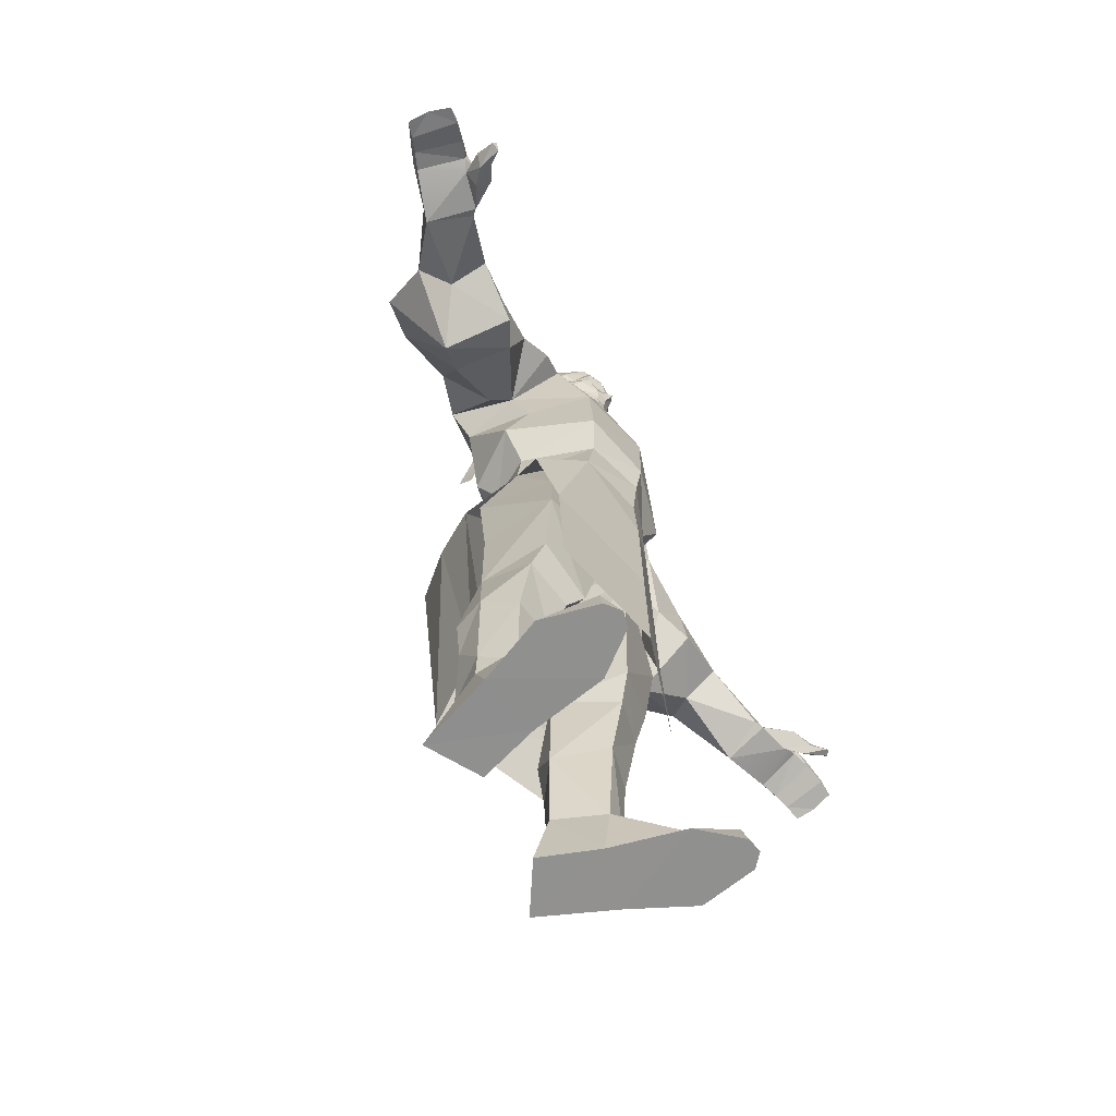
<metadata>
{"format":"obj","ext":"obj","renderer":"f3d","projection":"perspective","resolution":1024,"background":"white","views":[{"elev":-65.6,"azim":-61.7,"up":"+Y"}]}
</metadata>
<code>
o Object01
v 0.03 1.833 -0.1616
v 0.03 1.801 -0.1632
v 0.0559 1.826 -0.2274
v 0.0485 1.797 -0.2178
v 0.0799 1.76 -0.2653
v 0.0972 1.782 -0.2793
v 0.0312 1.597 -0.0541
v 0.0596 1.601 -0.0538
v 0.0489 1.613 -0.0302
v 0.0308 1.615 -0.0933
v 0.0985 1.789 -0.1185
v 0.064 1.805 -0.0747
v 0.0748 1.785 -0.0537
v 0.0582 1.809 -0.1113
v 0.0555 1.802 -0.1487
v 0.0295 1.721 -0.2152
v 0.0955 1.727 -0.1786
v 0.0804 1.664 -0.1952
v 0.0296 1.783 -0.2023
v 0.096 1.778 -0.1668
v 0.0294 1.67 -0.2095
v 0.0878 1.659 -0.1231
v 0.0935 1.654 -0.0992
v 0.0643 1.624 -0.1133
v 0.0711 1.653 -0.0481
v 0.0519 1.641 -0.032
v 0.0909 1.673 -0.0792
v 0.0898 1.634 -0.0793
v 0.0864 1.715 -0.0723
v 0.0757 1.707 -0.04
v 0.0888 1.686 -0.0536
v 0.0993 1.693 -0.0971
v 0.1097 1.734 -0.1265
v 0.0989 1.695 -0.127
v 0.1008 1.74 -0.0862
v 0.0998 1.719 -0.0982
v 0.0315 1.638 -0.0263
v 0.0315 1.611 -0.0274
v 0.0409 1.67 -0.0113
v 0.0316 1.66 -0.022
v 0.0524 1.668 -0.0268
v 0.0409 1.704 -0.0281
v 0.0316 1.709 -0.0222
v 0.0318 1.671 -0.0052
v 0.0451 1.719 -0.0202
v 0.0315 1.766 -0.0317
v 0.0316 1.722 -0.0199
v 0.0767 1.729 -0.0378
v 0.0677 1.77 -0.0454
v 0.0308 1.581 -0.0951
v 0.1002 1.592 -0.146
v 0.0837 1.608 -0.218
v 0.0293 1.61 -0.2265
v 0.0719 1.62 -0.066
v 0.0301 1.88 -0.156
v 0.0638 1.858 -0.1516
v 0.0299 1.853 -0.1718
v 0.0552 1.832 -0.1274
v 0.03 1.833 -0.1616
v 0.0308 1.843 -0.0956
v 0.0309 1.812 -0.0885
v 0.066 1.863 -0.1146
v 0.0317 1.664 -0.01
v 0.0984 1.656 -0.1082
v 0.1139 1.688 -0.1194
v 0.1108 1.721 -0.1132
v 0.03 1.801 -0.1632
v 0.0315 1.782 -0.0288
v 0.0314 1.8 -0.044
v 0.0308 1.873 -0.0916
v 0.0458 1.885 -0.1231
v 0.0142 1.613 -0.0299
v 0.0029 1.601 -0.0532
v -0.0375 1.789 -0.117
v -0.0123 1.785 -0.0528
v -0.002 1.805 -0.0739
v 0.0031 1.809 -0.1106
v 0.0049 1.802 -0.1482
v -0.0211 1.664 -0.1941
v -0.0358 1.727 -0.1772
v -0.036 1.778 -0.1653
v -0.0268 1.659 -0.1219
v -0.0031 1.624 -0.1125
v -0.032 1.654 -0.0978
v -0.0084 1.653 -0.0472
v 0.0111 1.641 -0.0316
v -0.029 1.673 -0.0778
v -0.0279 1.634 -0.078
v -0.0243 1.715 -0.0711
v -0.0263 1.686 -0.0523
v -0.0129 1.707 -0.039
v -0.0378 1.693 -0.0956
v -0.038 1.695 -0.1255
v -0.0488 1.734 -0.1248
v -0.039 1.74 -0.0847
v -0.0383 1.719 -0.0967
v 0.0225 1.67 -0.0111
v 0.0106 1.668 -0.0263
v 0.0221 1.704 -0.0279
v 0.0182 1.719 -0.0199
v -0.005 1.77 -0.0446
v -0.0138 1.729 -0.0368
v -0.0398 1.592 -0.1444
v -0.0249 1.608 -0.2168
v -0.0097 1.62 -0.0651
v -0.0035 1.858 -0.1509
v 0.0057 1.832 -0.1268
v -0.0049 1.863 -0.1138
v -0.0371 1.656 -0.1067
v -0.0528 1.688 -0.1175
v -0.0496 1.721 -0.1115
v 0.0149 1.885 -0.1227
v 0.7708 1.176 0.0357
v 0.747 1.168 0.0286
v 0.797 1.156 -0.0534
v 0.6989 1.147 -0.0858
v 0.7062 1.216 -0.0522
v 0.7694 1.198 0.0386
v 0.7839 1.198 -0.0125
v 0.6944 1.205 -0.0011
v 0.6829 1.211 -0.0042
v 0.8021 1.18 -0.0599
v 0.7124 1.197 -0.0875
v 0.7783 1.145 0.1087
v 0.7668 1.128 0.108
v 0.7841 1.13 0.1032
v 0.8309 1.15 -0.04
v 0.8047 1.166 0.0496
v 0.8144 1.186 0.0502
v 0.8289 1.187 0.0047
v 0.8387 1.17 -0.0452
v 0.8606 1.139 -0.0299
v 0.8452 1.151 0.0594
v 0.8514 1.164 0.0597
v 0.8633 1.165 0.0153
v 0.8674 1.152 -0.0315
v 0.892 1.139 0.0214
v 0.8781 1.144 0.0632
v 0.8925 1.132 -0.0202
v 0.6616 1.175 -0.0028
v 0.6774 1.168 0.0062
v 0.7469 1.186 0.0417
v 0.7523 1.125 0.0629
v 0.7704 1.152 0.0606
v 0.7263 1.135 0.0286
v 0.7377 1.178 0.0532
v 0.7572 1.157 0.0808
v 0.7114 1.157 0.0617
v 0.7468 1.135 0.0821
v -0.7061 1.176 0.0521
v -0.7343 1.156 -0.0365
v -0.6821 1.168 0.0412
v -0.6369 1.147 -0.0709
v -0.6436 1.216 -0.0372
v -0.7203 1.198 0.0042
v -0.7047 1.198 0.055
v -0.6273 1.207 0.0169
v -0.6192 1.211 0.0102
v -0.7395 1.18 -0.0428
v -0.6505 1.197 -0.0723
v -0.712 1.145 0.1252
v -0.718 1.13 0.1198
v -0.7006 1.128 0.1243
v -0.7679 1.15 -0.0223
v -0.7397 1.166 0.0667
v -0.7494 1.186 0.0675
v -0.765 1.187 0.0224
v -0.7759 1.17 -0.0273
v -0.7974 1.139 -0.0116
v -0.78 1.151 0.0774
v -0.7862 1.164 0.0779
v -0.7991 1.165 0.0337
v -0.8042 1.152 -0.013
v -0.8276 1.139 0.0405
v -0.8128 1.144 0.082
v -0.8291 1.132 -0.0011
v -0.6092 1.171 0.0225
v -0.6584 1.135 0.051
v -0.6821 1.186 0.0575
v -0.6461 1.157 0.0768
v -0.5979 1.175 0.0111
v -0.6883 1.125 0.0772
v -0.709 1.152 0.0817
v -0.6727 1.178 0.0689
v -0.6915 1.157 0.0969
v -0.6811 1.135 0.0979
v 0.03 1.833 -0.1616
v 0.03 1.801 -0.1632
v 0.0159 1.806 -0.2544
v 0.016 1.779 -0.2427
v 0.0298 1.75 -0.338
v 0.0301 1.723 -0.3114
v 0.0586 1.677 -0.4078
v 0.053 1.647 -0.3737
g Object01_detil
f 1 4 3
f 5 6 3
f 8 9 7
f 10 50 24
f 10 54 8
f 11 14 12
f 11 20 15
f 12 69 13
f 13 35 11
f 16 80 19
f 17 18 16
f 18 52 21
f 19 81 67
f 20 33 17
f 21 79 16
f 22 34 23
f 23 65 32
f 24 51 22
f 25 26 9
f 26 41 37
f 27 28 23
f 27 32 31
f 28 54 24
f 29 49 48
f 30 31 29
f 30 42 41
f 30 48 45
f 31 41 25
f 32 36 29
f 33 36 34
f 34 65 64
f 37 38 9
f 37 86 72
f 38 72 7
f 40 41 39
f 42 44 39
f 43 99 44
f 44 97 63
f 45 47 43
f 46 101 100
f 49 68 46
f 53 104 21
f 56 57 55
f 56 71 62
f 58 59 56
f 58 61 14
f 59 106 57
f 60 107 61
f 61 77 76
f 62 70 60
f 71 112 70
f 72 85 73
f 73 105 10
f 75 76 74
f 75 101 68
f 78 81 74
f 78 107 59
f 79 103 82
f 83 88 84
f 83 103 50
f 84 109 93
f 86 98 85
f 87 88 85
f 89 96 92
f 89 101 95
f 90 91 89
f 90 92 87
f 92 110 84
f 93 94 80
f 93 111 96
f 94 96 95
f 97 98 40
f 98 99 91
f 100 102 91
f 106 112 55
f 107 108 106
f 113 128 118
f 113 142 114
f 114 144 143
f 114 145 141
f 115 127 113
f 116 141 140
f 118 129 119
f 119 130 122
f 120 146 142
f 122 131 115
f 124 147 125
f 125 149 143
f 126 144 124
f 127 136 132
f 128 133 129
f 129 134 130
f 130 135 131
f 134 138 135
f 137 138 133
f 137 139 136
f 141 148 120
f 145 149 148
f 146 148 147
f 150 164 151
f 150 179 156
f 151 168 159
f 152 184 179
f 153 177 152
f 155 166 156
f 157 180 177
f 159 167 155
f 161 183 162
f 162 182 163
f 163 185 161
f 164 173 168
f 165 169 164
f 166 170 165
f 167 171 166
f 168 172 167
f 170 174 169
f 171 175 170
f 173 176 174
f 174 175 172
f 178 182 152
f 180 186 178
f 183 185 152
f 184 185 180
f 188 189 187
f 188 190 189
f 190 191 189
f 190 192 191
f 192 193 191
f 192 194 193
f 4 5 3
f 7 10 8
f 8 25 9
f 9 38 7
f 10 105 83
f 11 15 14
f 11 35 33
f 12 13 11
f 13 68 49
f 14 61 12
f 15 67 59
f 16 19 17
f 17 34 18
f 18 21 16
f 19 67 20
f 21 104 79
f 22 51 18
f 23 24 22
f 23 32 27
f 24 54 10
f 25 28 27
f 25 41 26
f 26 37 9
f 29 36 35
f 29 48 30
f 30 41 31
f 31 32 29
f 34 64 23
f 36 66 34
f 37 41 40
f 37 72 38
f 37 98 86
f 41 42 39
f 42 45 43
f 44 63 39
f 44 99 97
f 45 49 46
f 47 100 43
f 55 71 56
f 56 59 57
f 56 62 58
f 57 106 55
f 59 107 106
f 60 61 58
f 61 76 69
f 62 71 70
f 63 97 40
f 65 66 32
f 67 78 59
f 68 101 46
f 69 75 68
f 70 108 60
f 72 73 7
f 72 86 85
f 74 95 75
f 76 77 74
f 77 107 78
f 79 80 16
f 80 81 19
f 81 94 74
f 82 93 79
f 82 103 83
f 84 88 87
f 84 110 109
f 85 90 87
f 88 105 85
f 89 92 90
f 90 98 91
f 91 102 89
f 93 96 94
f 95 96 89
f 96 111 92
f 99 100 91
f 101 102 100
f 108 112 106
f 110 111 93
f 114 141 116
f 115 131 127
f 120 142 118
f 120 148 146
f 121 141 120
f 125 143 126
f 127 132 128
f 128 129 118
f 129 130 119
f 130 131 122
f 132 137 133
f 133 138 134
f 134 135 130
f 135 137 136
f 136 139 132
f 143 149 145
f 144 147 124
f 145 148 141
f 146 147 114
f 147 149 125
f 150 165 164
f 152 179 150
f 152 185 184
f 153 181 177
f 155 167 166
f 156 166 165
f 159 168 167
f 161 185 183
f 162 163 161
f 164 168 151
f 165 170 169
f 166 171 170
f 168 173 172
f 169 173 164
f 170 175 174
f 172 175 171
f 174 176 169
f 177 178 152
f 178 186 182
f 179 184 157
f 182 183 152
f 185 186 180
f 2 4 1
f 7 73 10
f 10 83 50
f 11 33 20
f 13 69 68
f 15 58 14
f 18 34 22
f 19 20 17
f 20 67 15
f 23 28 24
f 25 54 28
f 27 31 25
f 30 45 42
f 32 66 36
f 33 34 17
f 34 66 65
f 35 36 33
f 35 49 29
f 39 63 40
f 40 98 37
f 43 44 42
f 43 100 99
f 46 100 47
f 48 49 45
f 50 51 24
f 51 52 18
f 52 53 21
f 55 112 71
f 58 62 60
f 60 108 107
f 61 69 12
f 61 107 77
f 64 65 23
f 67 81 78
f 69 76 75
f 70 112 108
f 77 78 74
f 79 93 80
f 79 104 103
f 80 94 81
f 83 105 88
f 84 93 82
f 85 98 90
f 85 105 73
f 87 92 84
f 89 102 101
f 92 111 110
f 94 95 74
f 95 101 75
f 97 99 98
f 109 110 93
f 114 115 113
f 114 116 115
f 114 147 144
f 118 142 113
f 125 126 124
f 127 128 113
f 132 133 128
f 132 139 137
f 133 134 129
f 135 136 131
f 135 138 137
f 140 141 121
f 142 146 114
f 143 144 126
f 143 145 114
f 148 149 147
f 151 152 150
f 151 153 152
f 156 165 150
f 156 179 157
f 157 177 181 158
f 157 184 180
f 162 183 182
f 167 172 171
f 169 176 173
f 173 174 172
f 177 180 178
f 182 186 163
f 8 54 25
f 13 49 35
f 15 59 58
f 46 47 45
f 83 84 82
f 115 123 122
f 116 123 115
f 117 120 118
f 117 121 120
f 118 119 117
f 119 122 117
f 122 123 117
f 131 136 127
f 151 160 153
f 154 159 155
f 154 160 159
f 155 156 154
f 156 157 154
f 157 158 154
f 159 160 151
f 163 186 185
o body
v 0.1851 1.042 -0.1523
v 0.1048 1.038 -0.2281
v 0.0293 1.04 -0.233
v 0.0283 0.9155 -0.3168
v 0.2176 0.885 -0.245
v 0.2525 0.6565 -0.2672
v 0.0283 0.6795 -0.3232
v 0.0275 0.458 -0.3902
v 0.2688 0.4483 -0.2825
v -0.1247 1.042 -0.1488
v -0.0462 1.038 -0.2265
v -0.1593 0.885 -0.2408
v -0.1946 0.6565 -0.2623
v -0.2113 0.4483 -0.2772
v 0.2133 1.54 -0.2426
v 0.1392 1.561 -0.1414
v 0.187 1.541 -0.1253
v 0.1095 1.472 -0.0112
v 0.0316 1.504 -0.0199
v 0.0324 1.304 0.0507
v 0.0324 1.17 0.05
v 0.1731 1.176 0.0132
v 0.1706 1.328 0.0038
v 0.1156 1.44 -0.2967
v 0.1134 1.579 -0.2529
v 0.0289 1.488 -0.2679
v 0.0293 1.61 -0.2327
v 0.1982 1.474 -0.0555
v 0.2251 1.364 -0.149
v 0.2138 1.27 -0.1134
v 0.2322 1.186 -0.1572
v 0.0308 1.581 -0.0951
v 0.1002 1.592 -0.146
v 0.2307 1.43 -0.2893
v 0.2794 1.524 -0.2385
v 0.2641 1.522 -0.1135
v 0.3335 1.471 -0.1509
v 0.3219 1.414 -0.2631
v 0.2535 1.445 -0.0522
v 0.2556 1.334 -0.1853
v 0.3192 1.412 -0.0717
v 0.2118 1.305 -0.2545
v 0.0837 1.608 -0.218
v 0.4594 1.328 -0.2735
v 0.4607 1.392 -0.1464
v 0.4329 1.329 -0.0592
v 0.3846 1.213 -0.1909
v 0.5512 1.36 -0.1033
v 0.5486 1.296 -0.2595
v 0.4582 1.131 -0.1709
v 0.3653 1.249 -0.0788
v 0.5923 1.293 -0.1026
v 0.5972 1.236 -0.1631
v 0.5458 1.248 -0.0399
v 0.5516 1.198 -0.1111
v 0.4306 1.208 -0.0448
v 0.6829 1.211 -0.0042
v 0.7062 1.216 -0.0522
v 0.0287 1.313 -0.2795
v 0.1301 1.277 -0.2746
v 0.0287 1.185 -0.2821
v 0.6616 1.175 -0.0028
v 0.1777 1.129 -0.1477
v 0.1403 1.118 -0.0042
v 0.1851 1.042 -0.1523
v 0.0291 1.129 -0.2498
v 0.1265 1.134 -0.2266
v 0.1048 1.038 -0.2281
v 0.0293 1.04 -0.233
v 0.6989 1.147 -0.0858
v 0.7124 1.197 -0.0875
v 0.0322 1.007 0.0284
v 0.1578 1.018 -0.0083
v 0.0323 1.098 0.0373
v 0.1514 1.177 -0.2639
v -0.1549 1.54 -0.2385
v -0.1261 1.541 -0.1218
v -0.0786 1.561 -0.139
v -0.046 1.472 -0.0095
v -0.1091 1.176 0.0163
v -0.1068 1.328 0.0068
v -0.0553 1.579 -0.251
v -0.0585 1.44 -0.2947
v -0.1357 1.474 -0.0518
v -0.1646 1.364 -0.1447
v -0.1526 1.27 -0.1093
v -0.172 1.186 -0.1527
v -0.0398 1.592 -0.1444
v -0.1734 1.43 -0.2848
v -0.221 1.524 -0.2329
v -0.2731 1.471 -0.1442
v -0.2029 1.522 -0.1083
v -0.2639 1.414 -0.2566
v -0.191 1.445 -0.0472
v -0.196 1.334 -0.1802
v -0.257 1.412 -0.0653
v -0.1538 1.305 -0.2504
v -0.0249 1.608 -0.2168
v -0.4017 1.328 -0.2639
v -0.4001 1.392 -0.1368
v -0.3704 1.329 -0.0503
v -0.325 1.213 -0.183
v -0.4896 1.36 -0.0918
v -0.4905 1.296 -0.248
v -0.3983 1.131 -0.1614
v -0.3033 1.249 -0.0714
v -0.5308 1.293 -0.0902
v -0.537 1.236 -0.1505
v -0.4829 1.248 -0.0285
v -0.4902 1.198 -0.0995
v -0.3678 1.208 -0.036
v -0.6192 1.211 0.0102
v -0.6436 1.216 -0.0372
v -0.0725 1.277 -0.2724
v -0.5979 1.175 0.0111
v -0.1173 1.129 -0.1445
v -0.1247 1.042 -0.1488
v -0.0767 1.118 -0.0018
v -0.0462 1.038 -0.2265
v -0.0678 1.134 -0.2245
v -0.6369 1.147 -0.0709
v -0.6505 1.197 -0.0723
v -0.0943 1.018 -0.0055
v -0.0935 1.177 -0.2612
v 0.1553 0.001 -0.12
v 0.1151 0.001 -0.2329
v 0.2132 0.0005 -0.2933
v 0.2729 -0.0003 -0.1475
v 0.1061 0.2942 -0.1981
v 0.13 0.1294 -0.2109
v 0.1668 0.1272 -0.1144
v 0.1486 0.3162 -0.0949
v 0.2336 0.3146 -0.1145
v 0.2347 0.4649 -0.0893
v 0.1397 0.4489 -0.0677
v 0.2417 0.1076 -0.1852
v 0.1962 0.1312 -0.2495
v 0.2425 0.169 -0.1831
v 0.2205 0.2578 -0.2323
v 0.1733 0.2794 -0.2455
v 0.2265 0.3588 -0.2378
v 0.2236 0.5109 -0.1953
v 0.251 0.3629 -0.1783
v 0.1453 0.3578 -0.2438
v 0.094 0.4811 -0.1886
v 0.1875 -0.0001 0.0224
v 0.3293 -0.0002 -0.0283
v 0.2183 0.0552 0.0005
v 0.2827 0.0547 -0.0187
v 0.2215 0.1365 -0.1174
v 0.2812 -0.0001 0.1033
v 0.3076 -0.0001 0.0808
v 0.297 0.0605 0.0699
v 0.2613 0.0593 0.0811
v 0.2507 -0.0001 0.0964
v 0.1148 0.5002 -0.0431
v 0.2287 0.5363 -0.064
v 0.1851 1.042 -0.1523
v 0.1048 1.038 -0.2281
v 0.0293 1.04 -0.233
v 0.2386 0.6988 -0.0475
v 0.0631 0.773 -0.0139
v 0.2205 0.6888 -0.196
v 0.065 0.7162 -0.2154
v 0.2164 0.8803 -0.214
v 0.0291 0.854 -0.2498
v 0.0322 1.007 0.0284
v 0.0319 0.8064 0.0076
v 0.1578 1.018 -0.0083
v 0.21 0.8617 -0.0634
v 0.1861 0.9364 -0.2241
v -0.0942 0.001 -0.1172
v -0.156 0.0005 -0.2892
v -0.0566 0.001 -0.2309
v -0.2124 -0.0003 -0.1421
v -0.0468 0.2942 -0.1964
v -0.1056 0.1272 -0.1114
v -0.071 0.1294 -0.2087
v -0.087 0.3162 -0.0923
v -0.1724 0.3247 -0.1059
v -0.1603 0.1365 -0.1132
v -0.1729 0.4649 -0.0848
v -0.0775 0.4489 -0.0653
v -0.1821 0.1076 -0.1805
v -0.1381 0.1312 -0.2458
v -0.1829 0.169 -0.1784
v -0.1619 0.2578 -0.2281
v -0.1681 0.3588 -0.2334
v -0.115 0.2794 -0.2423
v -0.1642 0.5109 -0.191
v -0.1913 0.3629 -0.1734
v -0.087 0.3578 -0.2412
v -0.0345 0.4811 -0.1871
v -0.1233 -0.0001 0.0259
v -0.2661 -0.0002 -0.0217
v -0.1546 0.0552 0.0047
v -0.2194 0.0547 -0.0132
v -0.2151 -0.0001 0.1088
v -0.2421 -0.0001 0.0869
v -0.2317 0.0605 0.0757
v -0.1958 0.0593 0.0862
v -0.1848 -0.0001 0.1012
v -0.0521 0.5002 -0.0413
v -0.1664 0.5363 -0.0596
v -0.1247 1.042 -0.1488
v -0.0462 1.038 -0.2265
v -0.1759 0.6988 -0.0429
v 0.0002 0.773 -0.0132
v -0.1611 0.6888 -0.1917
v -0.1575 0.8803 -0.2099
v -0.0061 0.7162 -0.2146
v -0.0943 1.018 -0.0055
v -0.1477 0.8617 -0.0595
v -0.1281 0.935 -0.2204
v 0.1851 1.042 -0.1523
v 0.0322 1.007 0.0284
v 0.1578 1.018 -0.0083
v 0.0322 0.8853 0.0351
v 0.2399 0.7006 -0.0316
v 0.0323 0.6469 0.0392
v 0.1947 0.8751 -0.0187
v 0.243 0.4413 -0.0207
v 0.0323 0.4075 0.044
v 0.2537 0.8928 -0.0735
v -0.1247 1.042 -0.1488
v -0.0943 1.018 -0.0055
v -0.1768 0.7006 -0.0269
v -0.1314 0.8751 -0.0151
v -0.1797 0.4413 -0.016
v -0.1916 0.8928 -0.0686
g body_body
f 196 199 198
f 200 201 199
f 200 203 202
f 201 206 198
f 202 207 201
f 209 230 229
f 210 211 209
f 213 214 212
f 214 275 274
f 215 216 214
f 215 268 258
f 216 258 257
f 217 222 212
f 217 224 223
f 218 219 209
f 218 253 220
f 219 227 210
f 220 276 221
f 221 237 219
f 222 233 230
f 223 235 233
f 223 236 228
f 225 236 224
f 226 282 213
f 229 232 228
f 232 239 238
f 232 241 234
f 234 245 223
f 235 239 231
f 236 254 218
f 240 242 239
f 242 243 238
f 242 248 246
f 244 245 241
f 245 250 240
f 246 247 243
f 247 249 244
f 247 265 264
f 249 256 248
f 251 252 246
f 254 269 255
f 255 308 253
f 259 261 257
f 261 262 260
f 261 269 225
f 271 272 270
f 271 286 278
f 272 273 213
f 273 278 275
f 276 277 270
f 277 291 283
f 278 288 279
f 279 289 283
f 279 291 280
f 280 281 274
f 282 292 276
f 284 286 270
f 284 287 285
f 285 290 288
f 289 300 296
f 290 300 279
f 291 318 281
f 293 294 287
f 293 299 298
f 294 297 295
f 298 301 297
f 299 304 302
f 300 305 299
f 301 306 303
f 301 316 307
f 304 305 303
f 309 315 304
f 310 312 274
f 310 314 311
f 312 317 268
f 314 318 260
f 315 316 302
f 319 342 325
f 320 321 319
f 321 330 322
f 322 340 319
f 323 334 324
f 324 331 320
f 325 326 323
f 326 344 327
f 327 337 328
f 328 350 329
f 329 339 323
f 331 334 333
f 332 344 330
f 333 337 332
f 334 338 335
f 336 337 335
f 336 351 328
f 336 357 355
f 339 358 336
f 340 348 342
f 341 345 340
f 343 344 342
f 343 347 341
f 347 348 345
f 350 356 339
f 351 355 350
f 352 364 359
f 355 364 356
f 356 360 358
f 358 359 357
f 360 365 359
f 361 402 362
f 366 388 369
f 367 368 366
f 369 391 378
f 370 377 373
f 371 372 370
f 371 390 366
f 373 375 371
f 373 376 374
f 374 380 375
f 375 391 390
f 378 379 367
f 379 383 372
f 380 381 379
f 381 385 382
f 383 386 370
f 384 385 376
f 384 387 386
f 387 397 377
f 388 392 389
f 389 394 391
f 392 394 393
f 394 395 390
f 395 396 388
f 397 398 376
f 398 401 384
f 402 405 360
f 402 407 401
f 404 405 403
f 404 407 399
f 404 408 360
f 412 415 411
f 412 421 414
f 413 418 415
f 414 416 413
f 414 423 417
f 420 422 412
f 422 424 421
f 198 206 205
f 199 201 198
f 200 202 201
f 201 207 206
f 202 208 207
f 209 219 210
f 209 229 228
f 210 212 211
f 210 227 213
f 211 230 209
f 213 282 272
f 214 274 215
f 215 258 216
f 215 312 268
f 216 217 214
f 216 225 224
f 218 220 219
f 218 254 253
f 219 237 227
f 220 277 276
f 223 233 222
f 223 245 235
f 224 236 223
f 228 234 223
f 228 236 218
f 230 231 229
f 231 239 232
f 233 235 231
f 235 240 239
f 236 269 254
f 238 241 232
f 239 242 238
f 240 248 242
f 241 245 234
f 242 246 243
f 243 247 244
f 244 250 245
f 246 265 247
f 247 264 249
f 248 250 249
f 248 251 246
f 255 269 260
f 255 318 308
f 257 261 225
f 258 259 257
f 258 268 267
f 270 286 271
f 271 273 272
f 272 276 270
f 273 275 214
f 275 280 274
f 276 292 221
f 277 283 270
f 277 308 291
f 278 279 275
f 279 300 289
f 280 291 281
f 281 310 274
f 281 318 314
f 283 287 284
f 283 291 279
f 285 286 284
f 286 288 278
f 287 294 285
f 288 290 279
f 289 296 287
f 293 297 294
f 294 295 290
f 296 300 299
f 299 302 298
f 299 305 304
f 301 303 297
f 301 307 306
f 302 316 301
f 303 305 295
f 303 309 304
f 304 315 302
f 311 312 310
f 313 314 260
f 319 324 320
f 320 331 321
f 321 322 319
f 322 341 340
f 323 339 338
f 324 325 323
f 324 334 331
f 325 344 326
f 326 329 323
f 327 328 326
f 327 344 332
f 328 337 336
f 328 351 350
f 329 350 339
f 330 343 322
f 331 332 330
f 335 337 333
f 335 338 336
f 336 355 351
f 336 358 357
f 340 342 319
f 340 349 348
f 342 348 347
f 346 347 345
f 353 365 360
f 355 356 350
f 356 358 339
f 356 364 363
f 358 360 359
f 359 364 355
f 359 365 352
f 360 405 404
f 360 408 400
f 361 362 356
f 362 402 360
f 366 372 371
f 366 390 388
f 368 379 372
f 369 378 367
f 370 373 371
f 370 387 377
f 372 383 370
f 374 375 373
f 375 380 378
f 375 390 371
f 376 385 374
f 376 398 384
f 377 397 376
f 380 385 381
f 381 383 379
f 382 385 384
f 382 386 383
f 387 402 397
f 388 396 392
f 389 391 369
f 391 394 390
f 392 395 394
f 393 394 389
f 397 401 398
f 399 408 404
f 401 407 404
f 403 405 384
f 406 407 402
f 412 414 413
f 412 422 421
f 414 417 416
f 415 418 411
f 420 424 422
f 421 423 414
f 195 199 196
f 196 198 197
f 198 205 197
f 205 206 204
f 209 228 218
f 210 213 212
f 213 273 214
f 214 217 212
f 216 224 217
f 216 257 225
f 217 223 222
f 220 221 219
f 222 230 211
f 225 269 236
f 230 233 231
f 231 232 229
f 232 234 228
f 235 245 240
f 240 250 248
f 243 244 238
f 248 256 251
f 249 250 244
f 249 264 256
f 252 265 246
f 253 308 277
f 254 255 253
f 258 267 259
f 259 262 261
f 260 269 261
f 260 318 255
f 262 263 260
f 263 313 260
f 267 268 266
f 268 317 266
f 271 278 273
f 272 282 276
f 274 312 215
f 279 280 275
f 281 314 310
f 283 284 270
f 283 289 287
f 285 288 286
f 285 294 290
f 293 298 297
f 295 305 300
f 296 299 293
f 297 303 295
f 298 302 301
f 306 309 303
f 308 318 291
f 311 314 313
f 311 317 312
f 319 325 324
f 321 331 330
f 322 343 341
f 323 338 334
f 328 329 326
f 330 344 343
f 331 333 332
f 332 337 327
f 334 335 333
f 338 339 336
f 341 346 345
f 342 344 325
f 342 347 343
f 345 349 340
f 352 365 353
f 353 360 354
f 356 362 360
f 356 363 361
f 357 359 355
f 360 400 354
f 361 406 402
f 363 364 352
f 366 369 367
f 367 379 368
f 368 372 366
f 373 377 376
f 374 385 380
f 378 380 379
f 378 391 375
f 382 383 381
f 384 386 382
f 384 405 387
f 386 387 370
f 388 389 369
f 390 395 388
f 392 393 389
f 392 396 395
f 397 402 401
f 399 407 406
f 400 408 399
f 401 404 403
f 410 412 411
f 410 420 412
f 411 418 409
f 413 415 412
f 419 424 420
f 212 222 211
f 213 227 226
f 238 244 241
f 253 277 220
f 287 296 293
f 295 300 290
f 341 347 346
f 348 349 345
f 387 405 402
f 401 403 384

</code>
